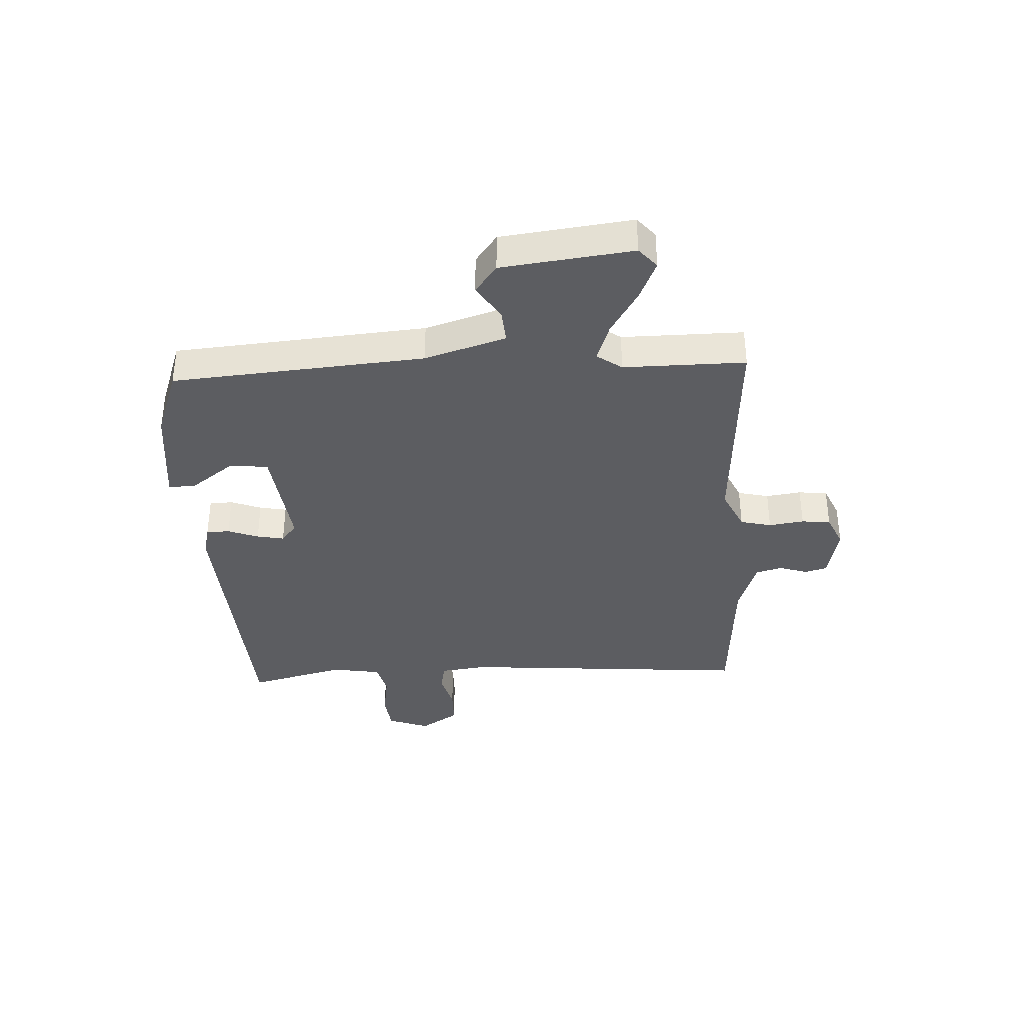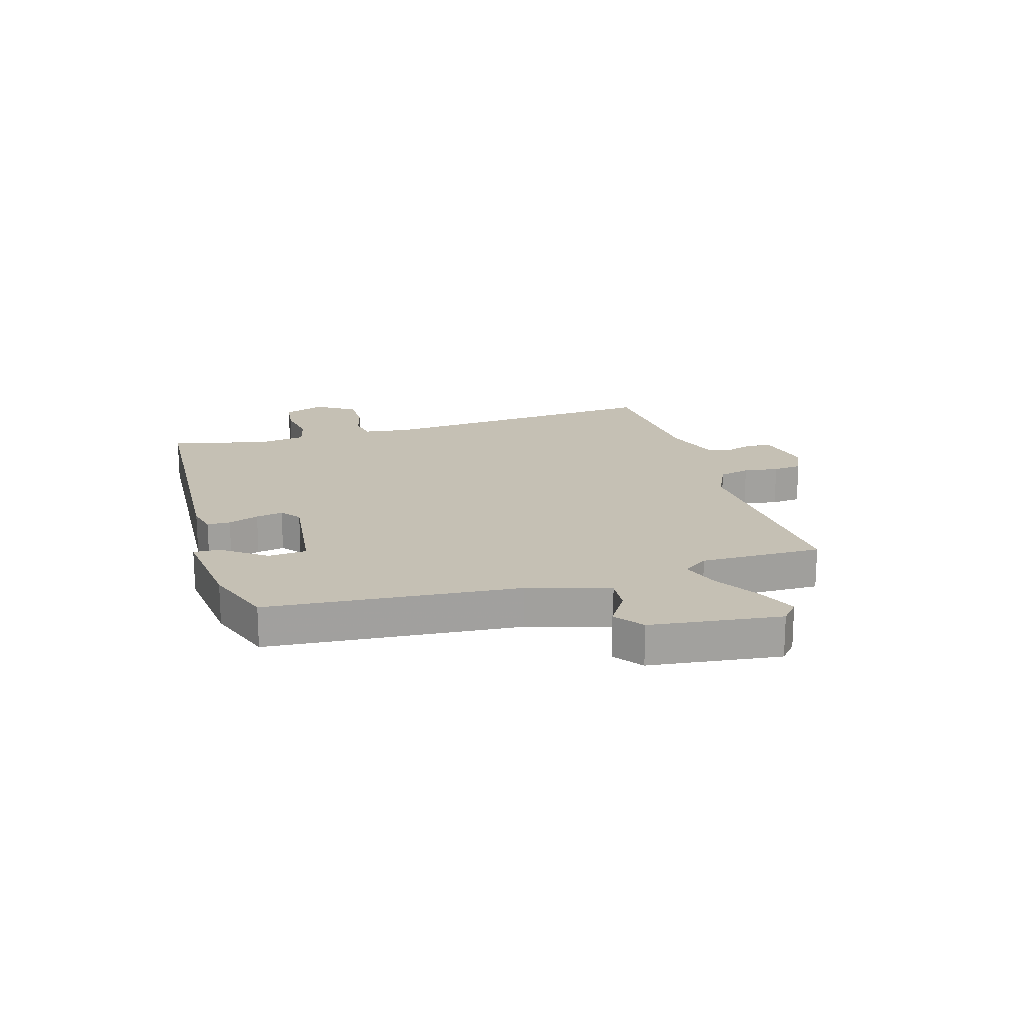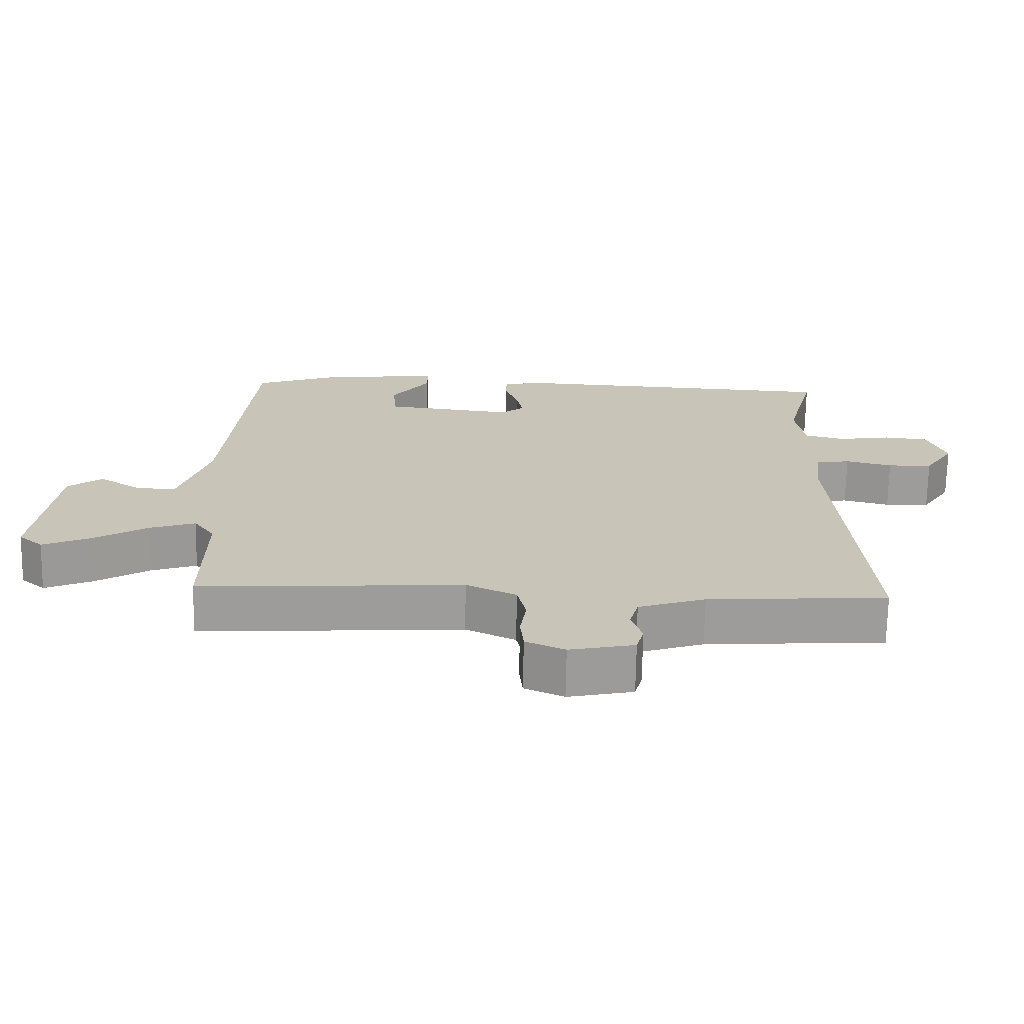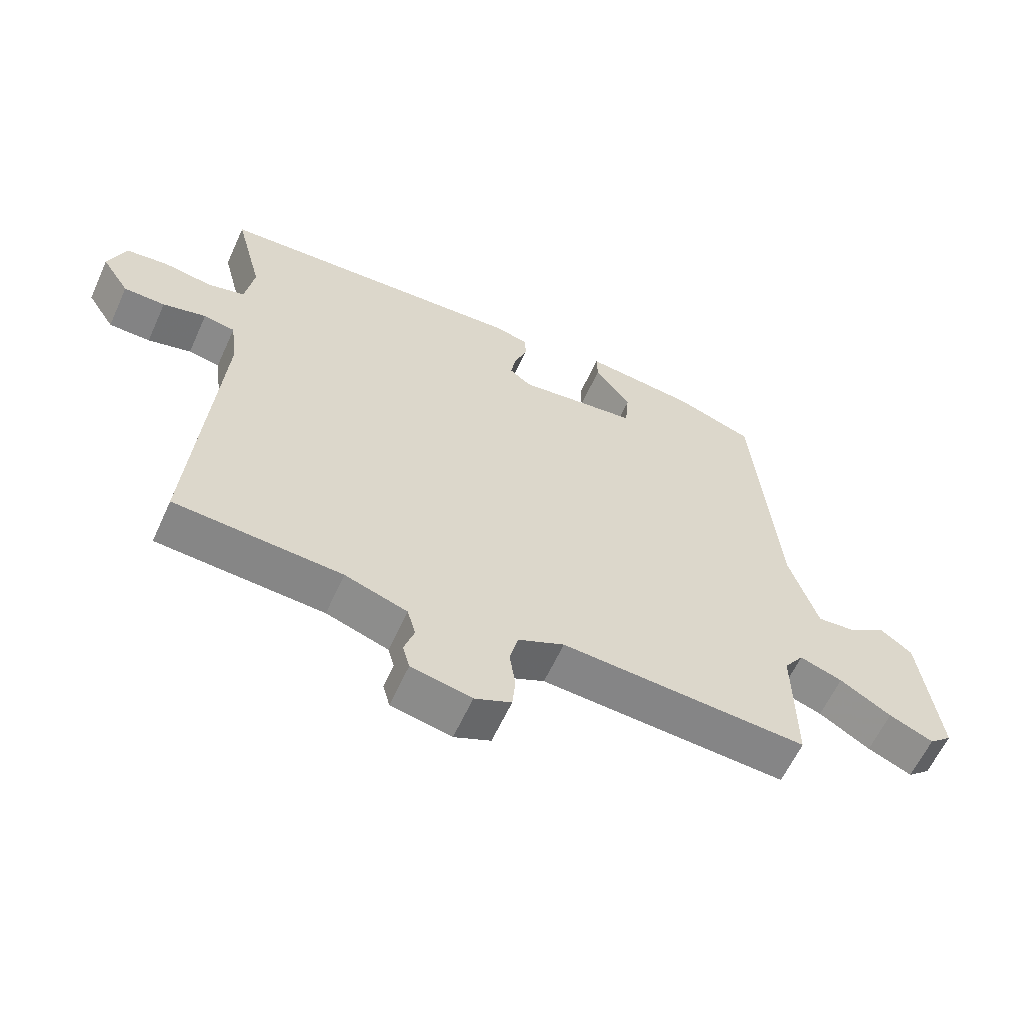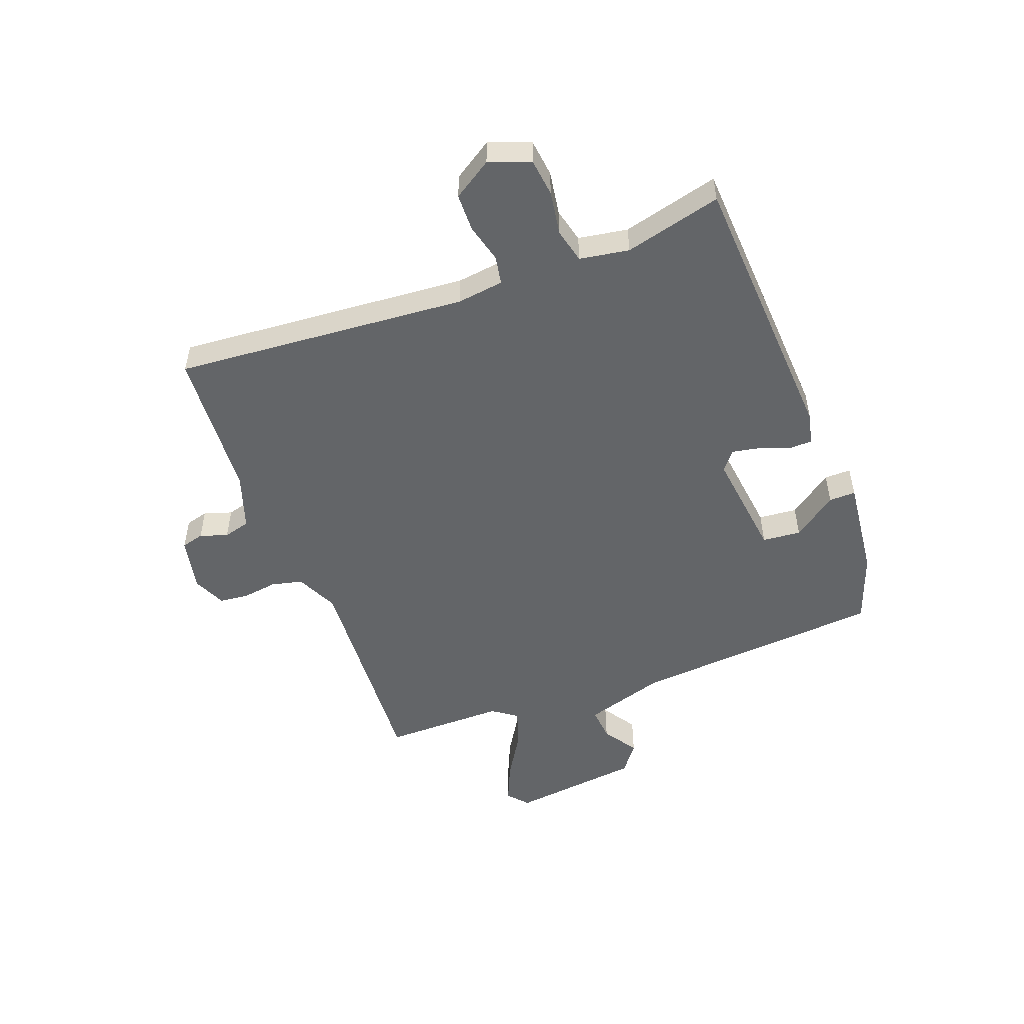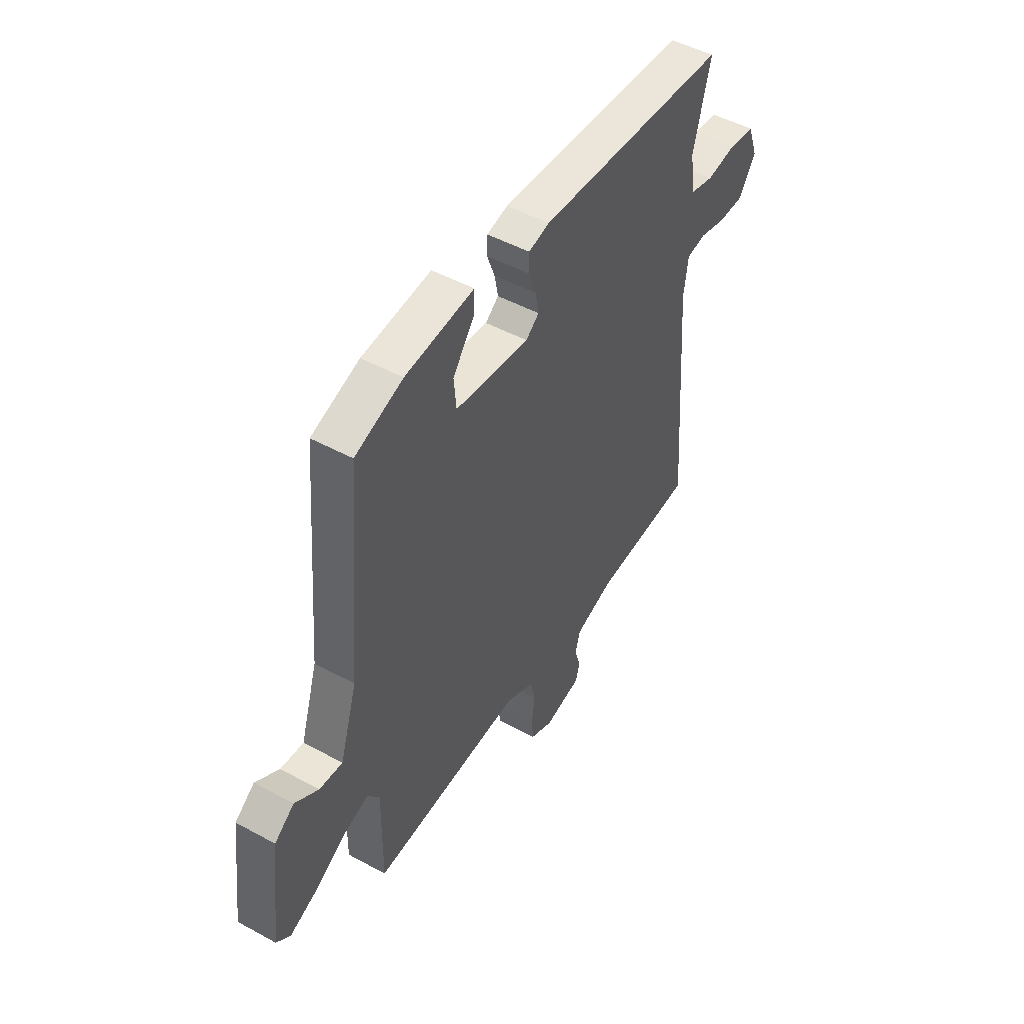
<metadata>
{"format":"obj","ext":"obj","renderer":"f3d","projection":"perspective","resolution":1024,"background":"white","views":[{"elev":-36.7,"azim":92.8,"up":"+Y"},{"elev":18.3,"azim":73.4,"up":"+Y"},{"elev":-69.9,"azim":179.0,"up":"+Z"},{"elev":-60.9,"azim":-24.4,"up":"+Z"},{"elev":-51.4,"azim":-69.6,"up":"+Y"},{"elev":48.6,"azim":121.3,"up":"+Z"}]}
</metadata>
<code>
v 0.5 0.07 -0.5
v 0.109 0.07 -0.477
v 0.035 0.07 -0.512
v 0.022 0.07 -0.567
v 0.031 0.07 -0.629
v 0.026 0.07 -0.68
v -0.032 0.07 -0.706
v -0.128 0.07 -0.686
v -0.139 0.07 -0.646
v -0.123 0.07 -0.597
v -0.136 0.07 -0.55
v -0.235 0.07 -0.517
v -0.5 0.07 -0.5
v -0.461 0.07 0.017
v -0.472 0.07 0.099
v -0.522 0.07 0.108
v -0.591 0.07 0.09
v -0.657 0.07 0.091
v -0.701 0.07 0.159
v -0.674 0.07 0.232
v -0.608 0.07 0.24
v -0.53 0.07 0.228
v -0.47 0.07 0.243
v -0.456 0.07 0.33
v -0.5 0.07 0.5
v -0.002 0.07 0.53
v 0.052 0.07 0.517
v 0.053 0.07 0.476
v 0.033 0.07 0.422
v 0.024 0.07 0.374
v 0.058 0.07 0.347
v 0.25 0.07 0.371
v 0.256 0.07 0.439
v 0.199 0.07 0.516
v 0.198 0.07 0.563
v 0.376 0.07 0.544
v 0.5 0.07 0.5
v 0.538 0.07 0.055
v 0.583 0.07 -0.088
v 0.643 0.07 -0.083
v 0.704 0.07 -0.043
v 0.755 0.07 -0.081
v 0.784 0.07 -0.312
v 0.748 0.07 -0.343
v 0.678 0.07 -0.313
v 0.597 0.07 -0.264
v 0.529 0.07 -0.241
v 0.498 0.07 -0.285
v 0.5 0 -0.5
v 0.109 0 -0.477
v 0.035 0 -0.512
v 0.022 0 -0.567
v 0.031 0 -0.629
v 0.026 0 -0.68
v -0.032 0 -0.706
v -0.128 0 -0.686
v -0.139 0 -0.646
v -0.123 0 -0.597
v -0.136 0 -0.55
v -0.235 0 -0.517
v -0.5 0 -0.5
v -0.461 0 0.017
v -0.472 0 0.099
v -0.522 0 0.108
v -0.591 0 0.09
v -0.657 0 0.091
v -0.701 0 0.159
v -0.674 0 0.232
v -0.608 0 0.24
v -0.53 0 0.228
v -0.47 0 0.243
v -0.456 0 0.33
v -0.5 0 0.5
v -0.002 0 0.53
v 0.052 0 0.517
v 0.053 0 0.476
v 0.033 0 0.422
v 0.024 0 0.374
v 0.058 0 0.347
v 0.25 0 0.371
v 0.256 0 0.439
v 0.199 0 0.516
v 0.198 0 0.563
v 0.376 0 0.544
v 0.5 0 0.5
v 0.538 0 0.055
v 0.583 0 -0.088
v 0.643 0 -0.083
v 0.704 0 -0.043
v 0.755 0 -0.081
v 0.784 0 -0.312
v 0.748 0 -0.343
v 0.678 0 -0.313
v 0.597 0 -0.264
v 0.529 0 -0.241
v 0.498 0 -0.285
f 44 45 46
f 43 44 46
f 42 43 46
f 41 42 46
f 40 41 46
f 39 40 46 47
f 38 39 47 48
f 35 36 37
f 34 35 37
f 33 34 37
f 37 38 48
f 33 37 48
f 32 33 48
f 27 28 29
f 26 27 29
f 25 26 29
f 24 25 29
f 23 24 29 30
f 20 21 22
f 19 20 22
f 18 19 22
f 17 18 22
f 16 17 22
f 15 16 22 23
f 23 30 31
f 15 23 31
f 14 15 31
f 8 9 10
f 7 8 10
f 6 7 10
f 5 6 10
f 4 5 10
f 3 4 10 11
f 2 3 11 12
f 48 1 2
f 31 32 48
f 14 31 48
f 13 14 48
f 12 13 48
f 2 12 48
f 94 93 92
f 94 92 91
f 94 91 90
f 94 90 89
f 94 89 88
f 95 94 88 87
f 96 95 87 86
f 85 84 83
f 85 83 82
f 85 82 81
f 96 86 85
f 96 85 81
f 96 81 80
f 77 76 75
f 77 75 74
f 77 74 73
f 77 73 72
f 78 77 72 71
f 70 69 68
f 70 68 67
f 70 67 66
f 70 66 65
f 70 65 64
f 71 70 64 63
f 79 78 71
f 79 71 63
f 79 63 62
f 58 57 56
f 58 56 55
f 58 55 54
f 58 54 53
f 58 53 52
f 59 58 52 51
f 60 59 51 50
f 50 49 96
f 96 80 79
f 96 79 62
f 96 62 61
f 96 61 60
f 96 60 50
f 1 49 50 2
f 2 50 51 3
f 3 51 52 4
f 4 52 53 5
f 5 53 54 6
f 6 54 55 7
f 7 55 56 8
f 8 56 57 9
f 9 57 58 10
f 10 58 59 11
f 11 59 60 12
f 12 60 61 13
f 13 61 62 14
f 14 62 63 15
f 15 63 64 16
f 16 64 65 17
f 17 65 66 18
f 18 66 67 19
f 19 67 68 20
f 20 68 69 21
f 21 69 70 22
f 22 70 71 23
f 23 71 72 24
f 24 72 73 25
f 25 73 74 26
f 26 74 75 27
f 27 75 76 28
f 28 76 77 29
f 29 77 78 30
f 30 78 79 31
f 31 79 80 32
f 32 80 81 33
f 33 81 82 34
f 34 82 83 35
f 35 83 84 36
f 36 84 85 37
f 37 85 86 38
f 38 86 87 39
f 39 87 88 40
f 40 88 89 41
f 41 89 90 42
f 42 90 91 43
f 43 91 92 44
f 44 92 93 45
f 45 93 94 46
f 46 94 95 47
f 47 95 96 48
f 48 96 49 1

</code>
